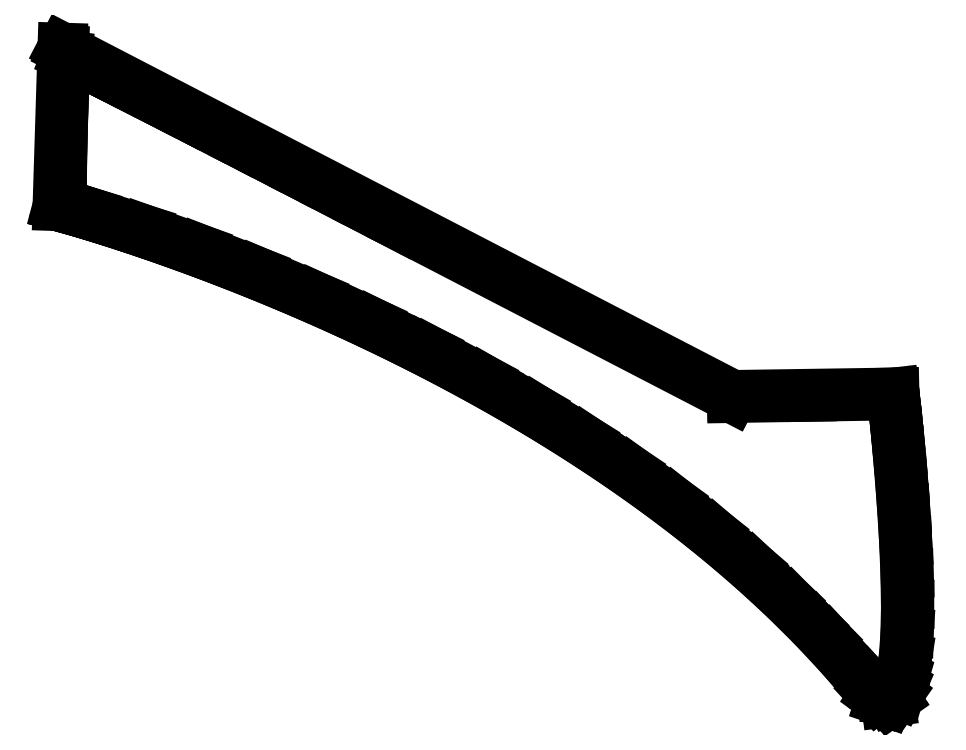
<metadata>
{"format":"dxf","ext":"dxf","renderer":"ezdxf+matplotlib","layout":"modelspace","background":"white","min_lineweight":24,"dpi":150}
</metadata>
<code>
0
SECTION
2
ENTITIES
0
LINE
8
0
10
0.8172
20
108.1
30
0
11
0
21
81.93
31
0
0
LINE
8
0
10
0
20
81.93
30
0
11
0.1089
21
81.9
31
0
0
LINE
8
0
10
0.1089
20
81.9
30
0
11
0.3597
21
81.84
31
0
0
LINE
8
0
10
0.3597
20
81.84
30
0
11
1.098
21
81.63
31
0
0
LINE
8
0
10
1.098
20
81.63
30
0
11
2.301
21
81.29
31
0
0
LINE
8
0
10
2.301
20
81.29
30
0
11
3.945
21
80.81
31
0
0
LINE
8
0
10
3.945
20
80.81
30
0
11
6.005
21
80.19
31
0
0
LINE
8
0
10
6.005
20
80.19
30
0
11
8.46
21
79.42
31
0
0
LINE
8
0
10
8.46
20
79.42
30
0
11
11.28
21
78.51
31
0
0
LINE
8
0
10
11.28
20
78.51
30
0
11
14.46
21
77.45
31
0
0
LINE
8
0
10
14.46
20
77.45
30
0
11
17.95
21
76.24
31
0
0
LINE
8
0
10
17.95
20
76.24
30
0
11
21.75
21
74.88
31
0
0
LINE
8
0
10
21.75
20
74.88
30
0
11
25.82
21
73.36
31
0
0
LINE
8
0
10
25.82
20
73.36
30
0
11
30.15
21
71.69
31
0
0
LINE
8
0
10
30.15
20
71.69
30
0
11
34.7
21
69.85
31
0
0
LINE
8
0
10
34.7
20
69.85
30
0
11
39.47
21
67.86
31
0
0
LINE
8
0
10
39.47
20
67.86
30
0
11
44.41
21
65.7
31
0
0
LINE
8
0
10
44.41
20
65.7
30
0
11
49.52
21
63.38
31
0
0
LINE
8
0
10
49.52
20
63.38
30
0
11
54.76
21
60.89
31
0
0
LINE
8
0
10
54.76
20
60.89
30
0
11
60.12
21
58.24
31
0
0
LINE
8
0
10
60.12
20
58.24
30
0
11
65.57
21
55.41
31
0
0
LINE
8
0
10
65.57
20
55.41
30
0
11
71.08
21
52.41
31
0
0
LINE
8
0
10
71.08
20
52.41
30
0
11
76.63
21
49.23
31
0
0
LINE
8
0
10
76.63
20
49.23
30
0
11
82.21
21
45.88
31
0
0
LINE
8
0
10
82.21
20
45.88
30
0
11
87.78
21
42.34
31
0
0
LINE
8
0
10
87.78
20
42.34
30
0
11
93.32
21
38.63
31
0
0
LINE
8
0
10
93.32
20
38.63
30
0
11
98.82
21
34.73
31
0
0
LINE
8
0
10
98.82
20
34.73
30
0
11
104.2
21
30.64
31
0
0
LINE
8
0
10
104.2
20
30.64
30
0
11
109.6
21
26.37
31
0
0
LINE
8
0
10
109.6
20
26.37
30
0
11
114.8
21
21.91
31
0
0
LINE
8
0
10
114.8
20
21.91
30
0
11
119.8
21
17.26
31
0
0
LINE
8
0
10
119.8
20
17.26
30
0
11
124.7
21
12.41
31
0
0
LINE
8
0
10
124.7
20
12.41
30
0
11
129.4
21
7.366
31
0
0
LINE
8
0
10
129.4
20
7.366
30
0
11
133.9
21
2.124
31
0
0
LINE
8
0
10
133.9
20
2.124
30
0
11
134.9
21
1.003
31
0
0
LINE
8
0
10
134.9
20
1.003
30
0
11
135.9
21
0.3045
31
0
0
LINE
8
0
10
135.9
20
0.3045
30
0
11
136.8
21
0.01102
31
0
0
LINE
8
0
10
136.8
20
0.01102
30
0
11
137.5
21
0.1158
31
0
0
LINE
8
0
10
137.5
20
0.1158
30
0
11
138.2
21
0.5926
31
0
0
LINE
8
0
10
138.2
20
0.5926
30
0
11
138.8
21
1.393
31
0
0
LINE
8
0
10
138.8
20
1.393
30
0
11
139.3
21
2.48
31
0
0
LINE
8
0
10
139.3
20
2.48
30
0
11
139.6
21
3.832
31
0
0
LINE
8
0
10
139.6
20
3.832
30
0
11
140.2
21
7.243
31
0
0
LINE
8
0
10
140.2
20
7.243
30
0
11
140.5
21
11.43
31
0
0
LINE
8
0
10
140.5
20
11.43
30
0
11
140.6
21
16.18
31
0
0
LINE
8
0
10
140.6
20
16.18
30
0
11
140.5
21
21.3
31
0
0
LINE
8
0
10
140.5
20
21.3
30
0
11
140.3
21
26.59
31
0
0
LINE
8
0
10
140.3
20
26.59
30
0
11
139.9
21
31.84
31
0
0
LINE
8
0
10
139.9
20
31.84
30
0
11
139.6
21
36.84
31
0
0
LINE
8
0
10
139.6
20
36.84
30
0
11
139.2
21
41.4
31
0
0
LINE
8
0
10
139.2
20
41.4
30
0
11
138.8
21
45.3
31
0
0
LINE
8
0
10
138.8
20
45.3
30
0
11
138.5
21
48.34
31
0
0
LINE
8
0
10
138.5
20
48.34
30
0
11
138.3
21
50.31
31
0
0
LINE
8
0
10
138.3
20
50.31
30
0
11
138.2
21
51.01
31
0
0
LINE
8
0
10
138.2
20
51.01
30
0
11
138.2
21
51.14
31
0
0
LINE
8
0
10
138.2
20
51.14
30
0
11
138
21
51.14
31
0
0
LINE
8
0
10
138
20
51.14
30
0
11
111.5
21
50.74
31
0
0
LINE
8
0
10
111.5
20
50.74
30
0
11
0.8172
21
108.1
31
0
0
LINE
8
0
10
1.085
20
107.6
30
0
11
111.4
21
50.45
31
0
0
LINE
8
0
10
111.4
20
50.45
30
0
11
137.9
21
50.85
31
0
0
LINE
8
0
10
137.9
20
50.85
30
0
11
138
21
50.09
31
0
0
LINE
8
0
10
138
20
50.09
30
0
11
138.2
21
48.1
31
0
0
LINE
8
0
10
138.2
20
48.1
30
0
11
138.5
21
45.07
31
0
0
LINE
8
0
10
138.5
20
45.07
30
0
11
138.9
21
41.2
31
0
0
LINE
8
0
10
138.9
20
41.2
30
0
11
139.3
21
36.68
31
0
0
LINE
8
0
10
139.3
20
36.68
30
0
11
139.7
21
31.73
31
0
0
LINE
8
0
10
139.7
20
31.73
30
0
11
140
21
26.54
31
0
0
LINE
8
0
10
140
20
26.54
30
0
11
140.2
21
21.29
31
0
0
LINE
8
0
10
140.2
20
21.29
30
0
11
140.3
21
16.18
31
0
0
LINE
8
0
10
140.3
20
16.18
30
0
11
140.2
21
11.44
31
0
0
LINE
8
0
10
140.2
20
11.44
30
0
11
139.9
21
7.272
31
0
0
LINE
8
0
10
139.9
20
7.272
30
0
11
139.4
21
3.898
31
0
0
LINE
8
0
10
139.4
20
3.898
30
0
11
139
21
2.574
31
0
0
LINE
8
0
10
139
20
2.574
30
0
11
138.5
21
1.527
31
0
0
LINE
8
0
10
138.5
20
1.527
30
0
11
138
21
0.791
31
0
0
LINE
8
0
10
138
20
0.791
30
0
11
137.4
21
0.3762
31
0
0
LINE
8
0
10
137.4
20
0.3762
30
0
11
136.8
21
0.2894
31
0
0
LINE
8
0
10
136.8
20
0.2894
30
0
11
136
21
0.5526
31
0
0
LINE
8
0
10
136
20
0.5526
30
0
11
135.1
21
1.213
31
0
0
LINE
8
0
10
135.1
20
1.213
30
0
11
134.1
21
2.301
31
0
0
LINE
8
0
10
134.1
20
2.301
30
0
11
124.9
21
12.57
31
0
0
LINE
8
0
10
124.9
20
12.57
30
0
11
115
21
22.06
31
0
0
LINE
8
0
10
115
20
22.06
30
0
11
104.5
21
30.78
31
0
0
LINE
8
0
10
104.5
20
30.78
30
0
11
93.66
21
38.75
31
0
0
LINE
8
0
10
93.66
20
38.75
30
0
11
82.58
21
45.99
31
0
0
LINE
8
0
10
82.58
20
45.99
30
0
11
71.48
21
52.52
31
0
0
LINE
8
0
10
71.48
20
52.52
30
0
11
60.55
21
58.35
31
0
0
LINE
8
0
10
60.55
20
58.35
30
0
11
49.98
21
63.5
31
0
0
LINE
8
0
10
49.98
20
63.5
30
0
11
39.94
21
67.98
31
0
0
LINE
8
0
10
39.94
20
67.98
30
0
11
30.63
21
71.81
31
0
0
LINE
8
0
10
30.63
20
71.81
30
0
11
22.23
21
75.02
31
0
0
LINE
8
0
10
22.23
20
75.02
30
0
11
14.91
21
77.6
31
0
0
LINE
8
0
10
14.91
20
77.6
30
0
11
8.879
21
79.59
31
0
0
LINE
8
0
10
8.879
20
79.59
30
0
11
4.306
21
81
31
0
0
LINE
8
0
10
4.306
20
81
30
0
11
1.381
21
81.85
31
0
0
LINE
8
0
10
1.381
20
81.85
30
0
11
0.2894
21
82.15
31
0
0
LINE
8
0
10
0.2894
20
82.15
30
0
11
1.085
21
107.6
31
0
0
LINE
8
0
10
133.4
20
3.639
30
0
11
127.2
21
10.36
31
0
0
LINE
8
0
10
127.2
20
10.36
30
0
11
121.1
21
16.59
31
0
0
LINE
8
0
10
121.1
20
16.59
30
0
11
114.9
21
22.4
31
0
0
LINE
8
0
10
114.9
20
22.4
30
0
11
108.5
21
27.88
31
0
0
LINE
8
0
10
108.5
20
27.88
30
0
11
101.8
21
33.12
31
0
0
LINE
8
0
10
101.8
20
33.12
30
0
11
94.79
21
38.2
31
0
0
LINE
8
0
10
94.79
20
38.2
30
0
11
87.26
21
43.22
31
0
0
LINE
8
0
10
87.26
20
43.22
30
0
11
79.14
21
48.25
31
0
0
LINE
8
0
10
79.14
20
48.25
30
0
11
70.66
21
53.13
31
0
0
LINE
8
0
10
70.66
20
53.13
30
0
11
61.67
21
57.91
31
0
0
LINE
8
0
10
61.67
20
57.91
30
0
11
52.34
21
62.52
31
0
0
LINE
8
0
10
52.34
20
62.52
30
0
11
42.81
21
66.9
31
0
0
LINE
8
0
10
42.81
20
66.9
30
0
11
33.22
21
70.98
31
0
0
LINE
8
0
10
33.22
20
70.98
30
0
11
23.72
21
74.7
31
0
0
LINE
8
0
10
23.72
20
74.7
30
0
11
14.47
21
78
31
0
0
LINE
8
0
10
14.47
20
78
30
0
11
5.603
21
80.8
31
0
0
LINE
8
0
10
5.603
20
80.8
30
0
11
3.853
21
81.33
31
0
0
LINE
8
0
10
3.853
20
81.33
30
0
11
2.369
21
81.81
31
0
0
LINE
8
0
10
2.369
20
81.81
30
0
11
1.306
21
82.19
31
0
0
LINE
8
0
10
1.306
20
82.19
30
0
11
0.8227
21
82.42
31
0
0
LINE
8
0
10
0.8227
20
82.42
30
0
11
0.729
21
83.55
31
0
0
LINE
8
0
10
0.729
20
83.55
30
0
11
0.7152
21
86.32
31
0
0
LINE
8
0
10
0.7152
20
86.32
30
0
11
0.7662
21
90.19
31
0
0
LINE
8
0
10
0.7662
20
90.19
30
0
11
0.8682
21
94.61
31
0
0
LINE
8
0
10
0.8682
20
94.61
30
0
11
1.005
21
99.04
31
0
0
LINE
8
0
10
1.005
20
99.04
30
0
11
1.163
21
102.9
31
0
0
LINE
8
0
10
1.163
20
102.9
30
0
11
1.326
21
105.7
31
0
0
LINE
8
0
10
1.326
20
105.7
30
0
11
1.481
21
106.8
31
0
0
LINE
8
0
10
1.481
20
106.8
30
0
11
1.789
21
106.7
31
0
0
LINE
8
0
10
1.789
20
106.7
30
0
11
2.644
21
106.3
31
0
0
LINE
8
0
10
2.644
20
106.3
30
0
11
4.022
21
105.6
31
0
0
LINE
8
0
10
4.022
20
105.6
30
0
11
5.894
21
104.7
31
0
0
LINE
8
0
10
5.894
20
104.7
30
0
11
8.23
21
103.5
31
0
0
LINE
8
0
10
8.23
20
103.5
30
0
11
11
21
102.1
31
0
0
LINE
8
0
10
11
20
102.1
30
0
11
14.18
21
100.5
31
0
0
LINE
8
0
10
14.18
20
100.5
30
0
11
17.74
21
98.66
31
0
0
LINE
8
0
10
17.74
20
98.66
30
0
11
21.65
21
96.65
31
0
0
LINE
8
0
10
21.65
20
96.65
30
0
11
25.89
21
94.48
31
0
0
LINE
8
0
10
25.89
20
94.48
30
0
11
30.42
21
92.15
31
0
0
LINE
8
0
10
30.42
20
92.15
30
0
11
35.22
21
89.67
31
0
0
LINE
8
0
10
35.22
20
89.67
30
0
11
40.26
21
87.07
31
0
0
LINE
8
0
10
40.26
20
87.07
30
0
11
45.51
21
84.36
31
0
0
LINE
8
0
10
45.51
20
84.36
30
0
11
50.94
21
81.55
31
0
0
LINE
8
0
10
50.94
20
81.55
30
0
11
56.52
21
78.66
31
0
0
LINE
8
0
10
56.52
20
78.66
30
0
11
111.3
21
50.25
31
0
0
LINE
8
0
10
111.3
20
50.25
30
0
11
124.5
21
50.46
31
0
0
LINE
8
0
10
124.5
20
50.46
30
0
11
137.6
21
50.68
31
0
0
LINE
8
0
10
137.6
20
50.68
30
0
11
137.8
21
49.71
31
0
0
LINE
8
0
10
137.8
20
49.71
30
0
11
137.9
21
48.79
31
0
0
LINE
8
0
10
137.9
20
48.79
30
0
11
138.1
21
47.01
31
0
0
LINE
8
0
10
138.1
20
47.01
30
0
11
138.4
21
44.63
31
0
0
LINE
8
0
10
138.4
20
44.63
30
0
11
138.6
21
41.89
31
0
0
LINE
8
0
10
138.6
20
41.89
30
0
11
139.3
21
34.19
31
0
0
LINE
8
0
10
139.3
20
34.19
30
0
11
139.7
21
27.22
31
0
0
LINE
8
0
10
139.7
20
27.22
30
0
11
140
21
21
31
0
0
LINE
8
0
10
140
20
21
30
0
11
140.1
21
15.56
31
0
0
LINE
8
0
10
140.1
20
15.56
30
0
11
140
21
10.93
31
0
0
LINE
8
0
10
140
20
10.93
30
0
11
139.7
21
7.131
31
0
0
LINE
8
0
10
139.7
20
7.131
30
0
11
139.2
21
4.206
31
0
0
LINE
8
0
10
139.2
20
4.206
30
0
11
138.5
21
2.176
31
0
0
LINE
8
0
10
138.5
20
2.176
30
0
11
138.1
21
1.424
31
0
0
LINE
8
0
10
138.1
20
1.424
30
0
11
137.7
21
0.9205
31
0
0
LINE
8
0
10
137.7
20
0.9205
30
0
11
137.2
21
0.6766
31
0
0
LINE
8
0
10
137.2
20
0.6766
30
0
11
136.7
21
0.7014
31
0
0
LINE
8
0
10
136.7
20
0.7014
30
0
11
136.1
21
1.002
31
0
0
LINE
8
0
10
136.1
20
1.002
30
0
11
135.3
21
1.586
31
0
0
LINE
8
0
10
135.3
20
1.586
30
0
11
134.4
21
2.463
31
0
0
LINE
8
0
10
134.4
20
2.463
30
0
11
133.4
21
3.639
31
0
0
ENDSEC
0
EOF

</code>
